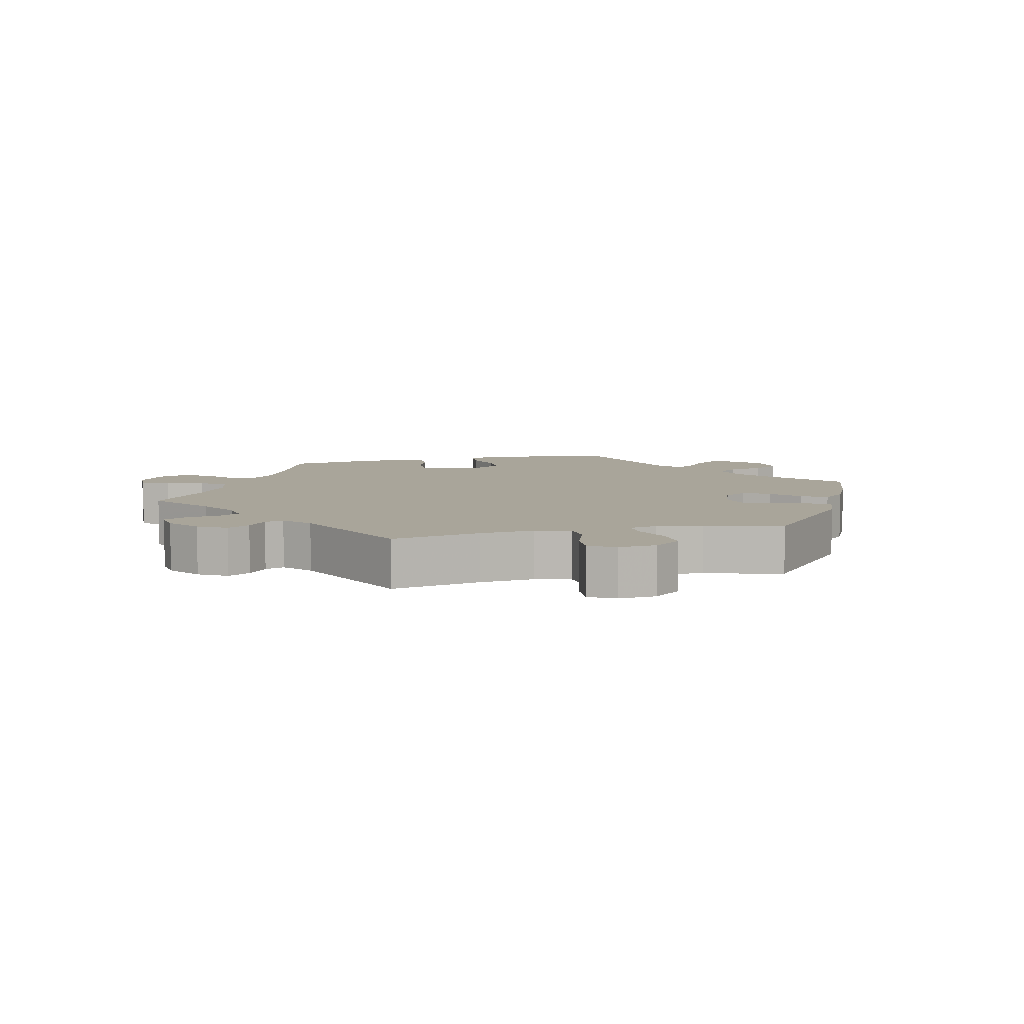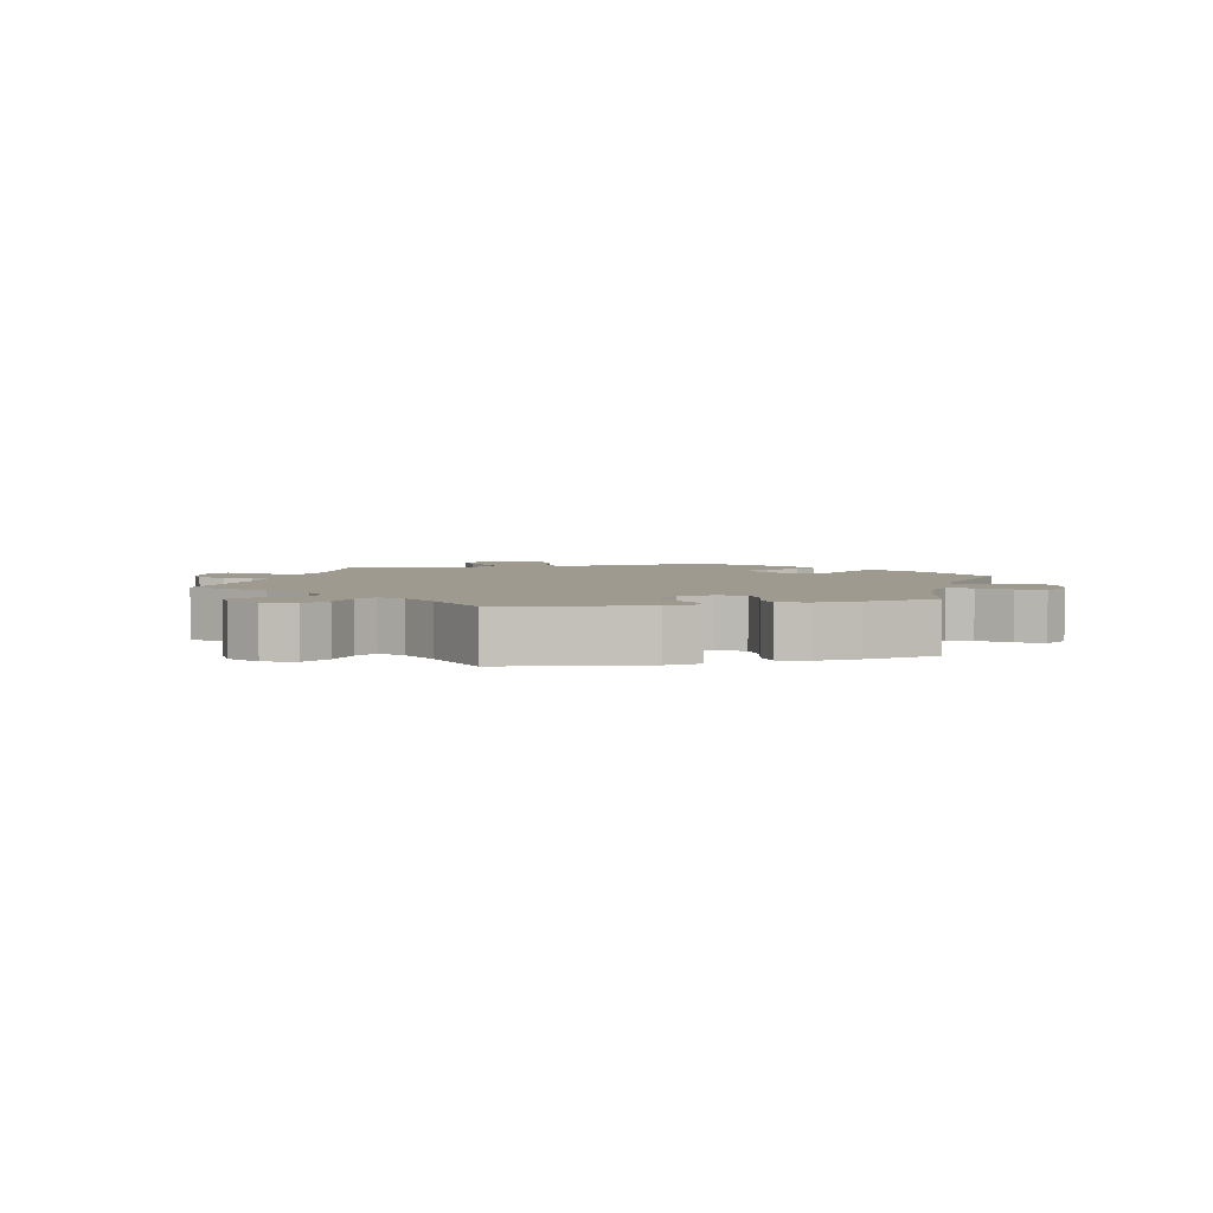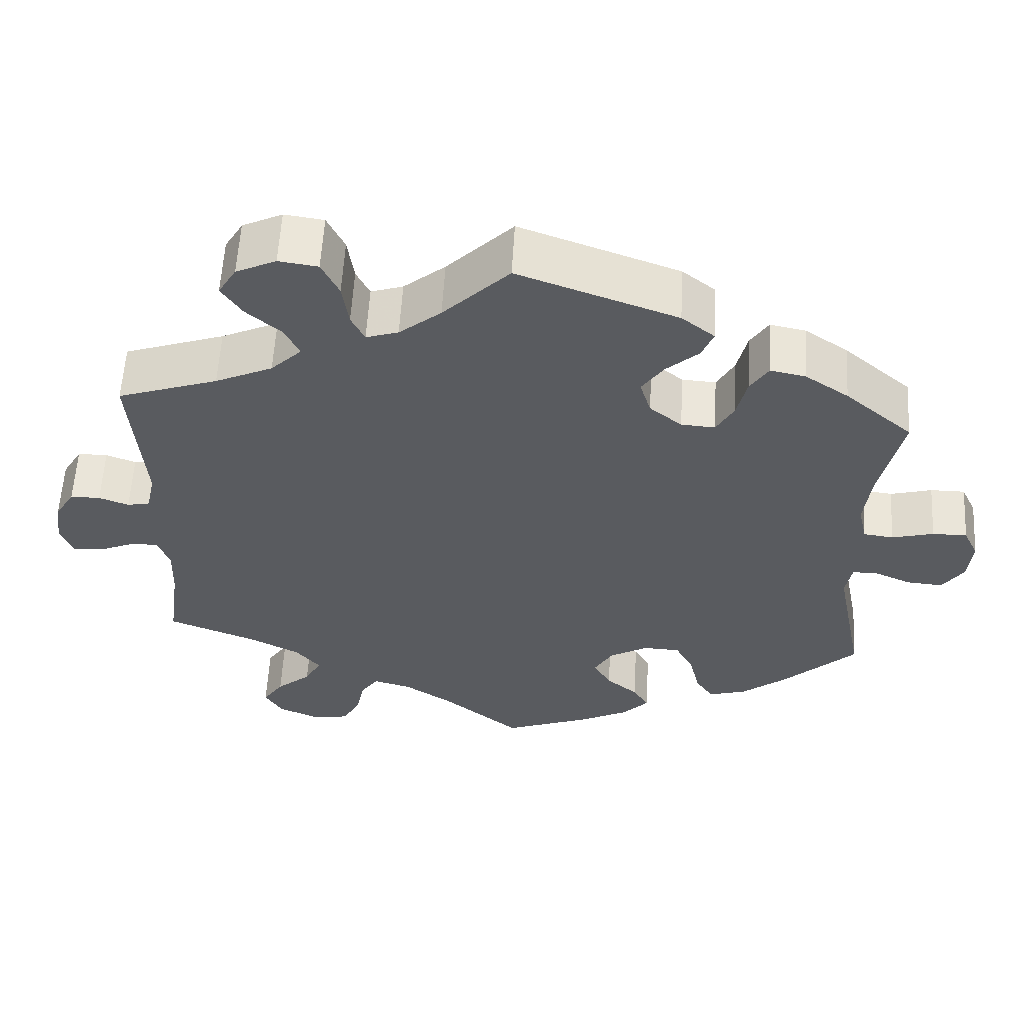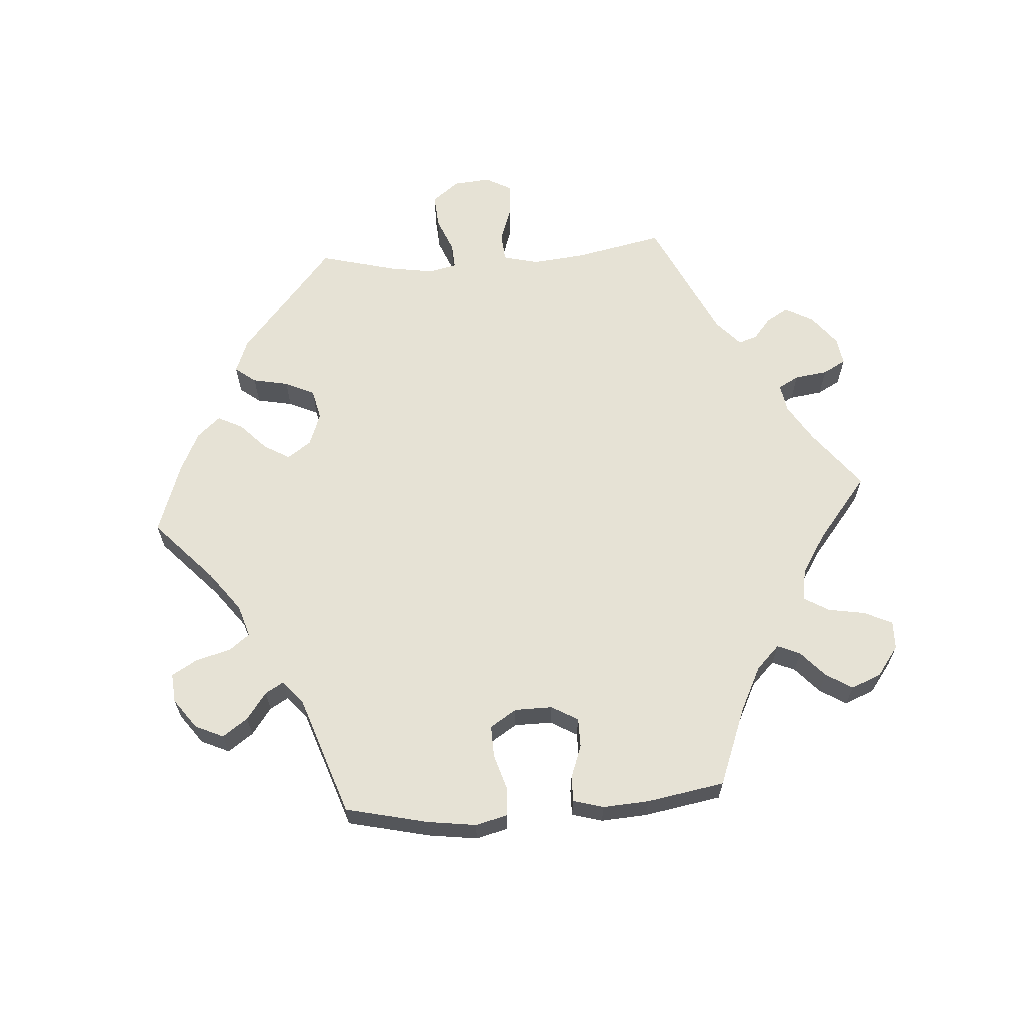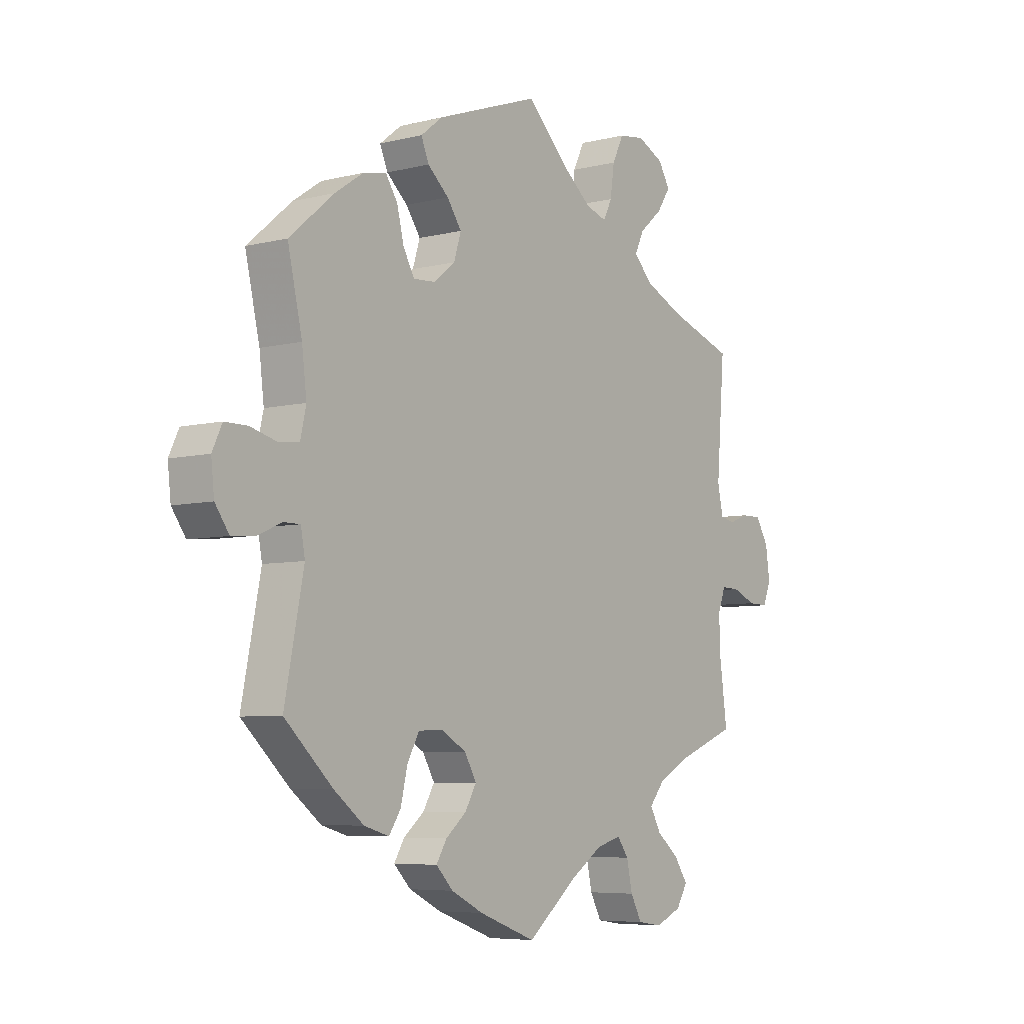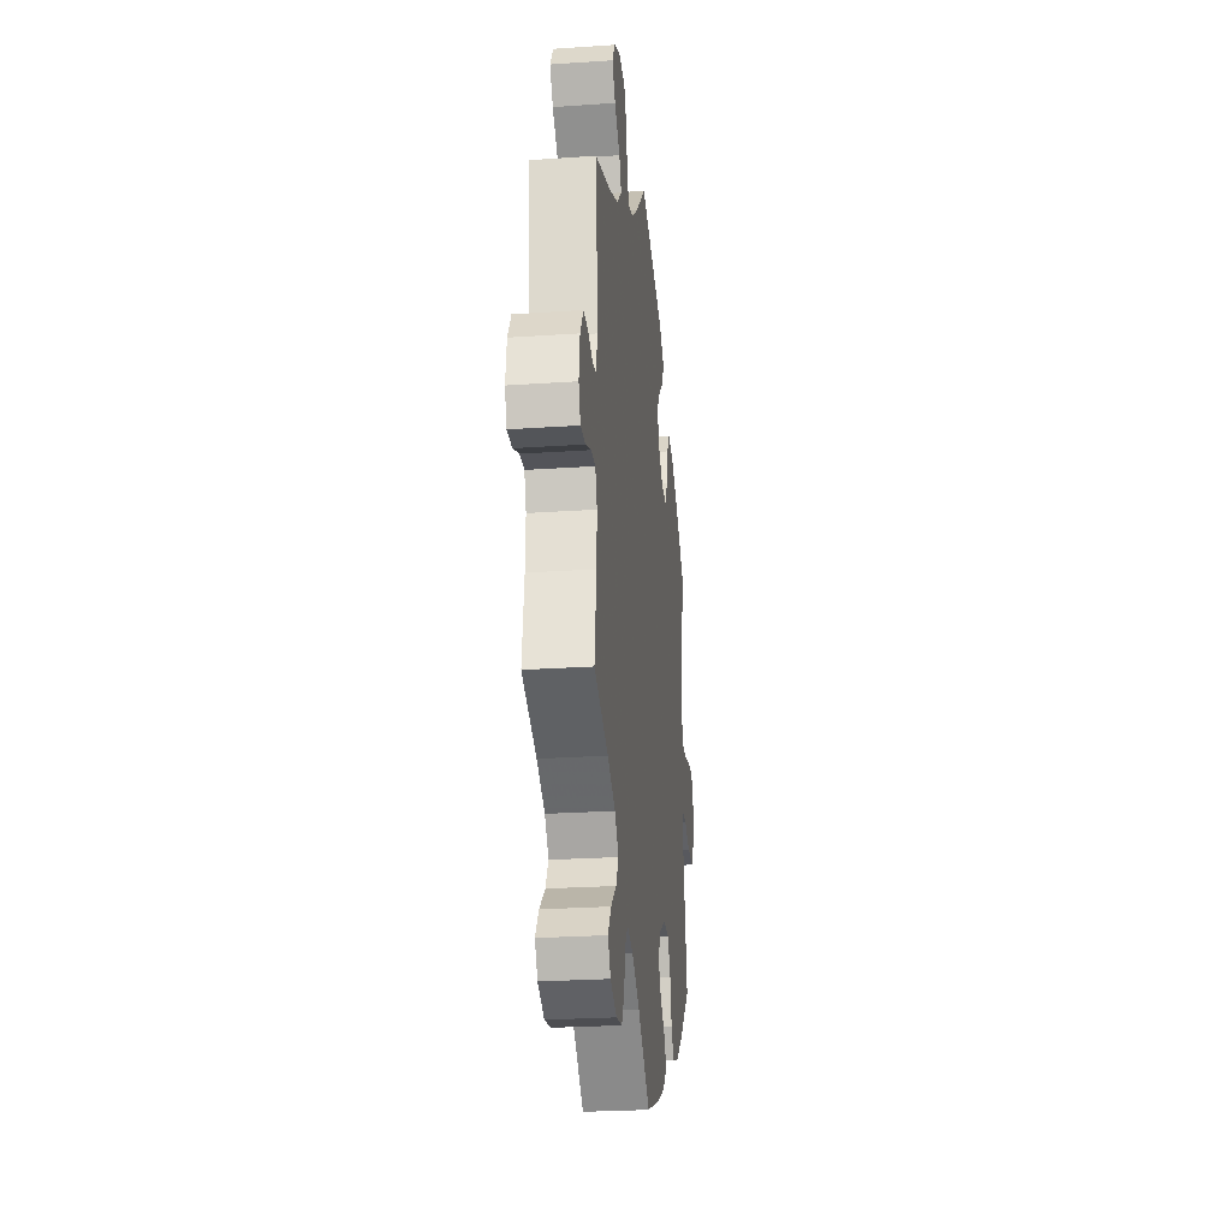
<metadata>
{"format":"obj","ext":"obj","renderer":"f3d","projection":"perspective","resolution":1024,"background":"white","views":[{"elev":7.5,"azim":-43.1,"up":"+Y"},{"elev":3.6,"azim":15.1,"up":"+Y"},{"elev":57.7,"azim":3.2,"up":"+Z"},{"elev":64.0,"azim":145.8,"up":"+Y"},{"elev":-6.2,"azim":126.6,"up":"+Z"},{"elev":-25.4,"azim":-83.7,"up":"+Z"}]}
</metadata>
<code>
v 0.473 0.07 0.166
v 0.464 0.07 0.092
v 0.475 0.07 0.043
v 0.513 0.07 0.038
v 0.566 0.07 0.052
v 0.61 0.07 0.052
v 0.629 0.07 0.012
v 0.623 0.07 -0.043
v 0.596 0.07 -0.081
v 0.55 0.07 -0.077
v 0.504 0.07 -0.057
v 0.472 0.07 -0.057
v 0.464 0.07 -0.101
v 0.501 0.07 -0.288
v 0.408 0.07 -0.375
v 0.35 0.07 -0.42
v 0.302 0.07 -0.434
v 0.279 0.07 -0.4
v 0.266 0.07 -0.344
v 0.243 0.07 -0.302
v 0.196 0.07 -0.3
v 0.147 0.07 -0.328
v 0.124 0.07 -0.368
v 0.146 0.07 -0.406
v 0.186 0.07 -0.439
v 0.206 0.07 -0.472
v 0.173 0.07 -0.506
v 0.111 0.07 -0.537
v 0 0.07 -0.578
v -0.098 0.07 -0.499
v -0.16 0.07 -0.458
v -0.208 0.07 -0.445
v -0.23 0.07 -0.475
v -0.241 0.07 -0.526
v -0.263 0.07 -0.567
v -0.311 0.07 -0.574
v -0.362 0.07 -0.552
v -0.384 0.07 -0.516
v -0.358 0.07 -0.478
v -0.314 0.07 -0.441
v -0.293 0.07 -0.403
v -0.324 0.07 -0.366
v -0.387 0.07 -0.333
v -0.501 0.07 -0.289
v -0.486 0.07 -0.179
v -0.484 0.07 -0.113
v -0.499 0.07 -0.073
v -0.534 0.07 -0.074
v -0.58 0.07 -0.093
v -0.619 0.07 -0.094
v -0.634 0.07 -0.055
v -0.626 0.07 0.002
v -0.601 0.07 0.043
v -0.563 0.07 0.043
v -0.525 0.07 0.029
v -0.496 0.07 0.035
v -0.485 0.07 0.086
v -0.501 0.07 0.289
v -0.373 0.07 0.332
v -0.3 0.07 0.365
v -0.261 0.07 0.403
v -0.279 0.07 0.441
v -0.324 0.07 0.48
v -0.35 0.07 0.519
v -0.327 0.07 0.557
v -0.276 0.07 0.581
v -0.226 0.07 0.574
v -0.204 0.07 0.529
v -0.196 0.07 0.473
v -0.179 0.07 0.439
v -0.138 0.07 0.452
v -0.085 0.07 0.495
v -0.001 0.07 0.578
v 0.201 0.07 0.506
v 0.243 0.07 0.473
v 0.228 0.07 0.437
v 0.187 0.07 0.401
v 0.159 0.07 0.361
v 0.173 0.07 0.316
v 0.214 0.07 0.283
v 0.257 0.07 0.28
v 0.279 0.07 0.319
v 0.292 0.07 0.373
v 0.315 0.07 0.408
v 0.36 0.07 0.399
v 0.415 0.07 0.362
v 0.501 0.07 0.289
v 0.473 0 0.166
v 0.464 0 0.092
v 0.475 0 0.043
v 0.513 0 0.038
v 0.566 0 0.052
v 0.61 0 0.052
v 0.629 0 0.012
v 0.623 0 -0.043
v 0.596 0 -0.081
v 0.55 0 -0.077
v 0.504 0 -0.057
v 0.472 0 -0.057
v 0.464 0 -0.101
v 0.501 0 -0.288
v 0.408 0 -0.375
v 0.35 0 -0.42
v 0.302 0 -0.434
v 0.279 0 -0.4
v 0.266 0 -0.344
v 0.243 0 -0.302
v 0.196 0 -0.3
v 0.147 0 -0.328
v 0.124 0 -0.368
v 0.146 0 -0.406
v 0.186 0 -0.439
v 0.206 0 -0.472
v 0.173 0 -0.506
v 0.111 0 -0.537
v 0 0 -0.578
v -0.098 0 -0.499
v -0.16 0 -0.458
v -0.208 0 -0.445
v -0.23 0 -0.475
v -0.241 0 -0.526
v -0.263 0 -0.567
v -0.311 0 -0.574
v -0.362 0 -0.552
v -0.384 0 -0.516
v -0.358 0 -0.478
v -0.314 0 -0.441
v -0.293 0 -0.403
v -0.324 0 -0.366
v -0.387 0 -0.333
v -0.501 0 -0.289
v -0.486 0 -0.179
v -0.484 0 -0.113
v -0.499 0 -0.073
v -0.534 0 -0.074
v -0.58 0 -0.093
v -0.619 0 -0.094
v -0.634 0 -0.055
v -0.626 0 0.002
v -0.601 0 0.043
v -0.563 0 0.043
v -0.525 0 0.029
v -0.496 0 0.035
v -0.485 0 0.086
v -0.501 0 0.289
v -0.373 0 0.332
v -0.3 0 0.365
v -0.261 0 0.403
v -0.279 0 0.441
v -0.324 0 0.48
v -0.35 0 0.519
v -0.327 0 0.557
v -0.276 0 0.581
v -0.226 0 0.574
v -0.204 0 0.529
v -0.196 0 0.473
v -0.179 0 0.439
v -0.138 0 0.452
v -0.085 0 0.495
v -0.001 0 0.578
v 0.201 0 0.506
v 0.243 0 0.473
v 0.228 0 0.437
v 0.187 0 0.401
v 0.159 0 0.361
v 0.173 0 0.316
v 0.214 0 0.283
v 0.257 0 0.28
v 0.279 0 0.319
v 0.292 0 0.373
v 0.315 0 0.408
v 0.36 0 0.399
v 0.415 0 0.362
v 0.501 0 0.289
f 86 87 1
f 85 86 1 2
f 82 83 84 85
f 81 82 85 2
f 80 81 2 3
f 79 80 3
f 74 75 76 77
f 72 73 74 77
f 71 72 77 78
f 70 71 78 79
f 66 67 68 69
f 66 69 70
f 65 66 70
f 62 63 64 65
f 61 62 65 70
f 60 61 70 79
f 57 58 59
f 56 57 59 60
f 52 53 54 55
f 52 55 56
f 51 52 56
f 48 49 50 51
f 47 48 51 56
f 46 47 56 60
f 43 44 45
f 42 43 45 46
f 41 42 46 60
f 37 38 39 40
f 37 40 41
f 36 37 41
f 33 34 35 36
f 32 33 36 41
f 31 32 41 60
f 27 28 29 30
f 24 25 26 27
f 23 24 27 30
f 22 23 30 31
f 16 17 18 19
f 16 19 20
f 13 14 15 16
f 12 13 16 20
f 8 9 10 11
f 8 11 12
f 7 8 12
f 4 5 6 7
f 3 4 7 12
f 21 22 31 60
f 20 21 60 79
f 3 12 20 79
f 88 174 173
f 89 88 173 172
f 172 171 170 169
f 89 172 169 168
f 90 89 168 167
f 90 167 166
f 164 163 162 161
f 164 161 160 159
f 165 164 159 158
f 166 165 158 157
f 156 155 154 153
f 157 156 153
f 157 153 152
f 152 151 150 149
f 157 152 149 148
f 166 157 148 147
f 146 145 144
f 147 146 144 143
f 142 141 140 139
f 143 142 139
f 143 139 138
f 138 137 136 135
f 143 138 135 134
f 147 143 134 133
f 132 131 130
f 133 132 130 129
f 147 133 129 128
f 127 126 125 124
f 128 127 124
f 128 124 123
f 123 122 121 120
f 128 123 120 119
f 147 128 119 118
f 117 116 115 114
f 114 113 112 111
f 117 114 111 110
f 118 117 110 109
f 106 105 104 103
f 107 106 103
f 103 102 101 100
f 107 103 100 99
f 98 97 96 95
f 99 98 95
f 99 95 94
f 94 93 92 91
f 99 94 91 90
f 147 118 109 108
f 166 147 108 107
f 166 107 99 90
f 1 88 89 2
f 2 89 90 3
f 3 90 91 4
f 4 91 92 5
f 5 92 93 6
f 6 93 94 7
f 7 94 95 8
f 8 95 96 9
f 9 96 97 10
f 10 97 98 11
f 11 98 99 12
f 12 99 100 13
f 13 100 101 14
f 14 101 102 15
f 15 102 103 16
f 16 103 104 17
f 17 104 105 18
f 18 105 106 19
f 19 106 107 20
f 20 107 108 21
f 21 108 109 22
f 22 109 110 23
f 23 110 111 24
f 24 111 112 25
f 25 112 113 26
f 26 113 114 27
f 27 114 115 28
f 28 115 116 29
f 29 116 117 30
f 30 117 118 31
f 31 118 119 32
f 32 119 120 33
f 33 120 121 34
f 34 121 122 35
f 35 122 123 36
f 36 123 124 37
f 37 124 125 38
f 38 125 126 39
f 39 126 127 40
f 40 127 128 41
f 41 128 129 42
f 42 129 130 43
f 43 130 131 44
f 44 131 132 45
f 45 132 133 46
f 46 133 134 47
f 47 134 135 48
f 48 135 136 49
f 49 136 137 50
f 50 137 138 51
f 51 138 139 52
f 52 139 140 53
f 53 140 141 54
f 54 141 142 55
f 55 142 143 56
f 56 143 144 57
f 57 144 145 58
f 58 145 146 59
f 59 146 147 60
f 60 147 148 61
f 61 148 149 62
f 62 149 150 63
f 63 150 151 64
f 64 151 152 65
f 65 152 153 66
f 66 153 154 67
f 67 154 155 68
f 68 155 156 69
f 69 156 157 70
f 70 157 158 71
f 71 158 159 72
f 72 159 160 73
f 73 160 161 74
f 74 161 162 75
f 75 162 163 76
f 76 163 164 77
f 77 164 165 78
f 78 165 166 79
f 79 166 167 80
f 80 167 168 81
f 81 168 169 82
f 82 169 170 83
f 83 170 171 84
f 84 171 172 85
f 85 172 173 86
f 86 173 174 87
f 87 174 88 1

</code>
